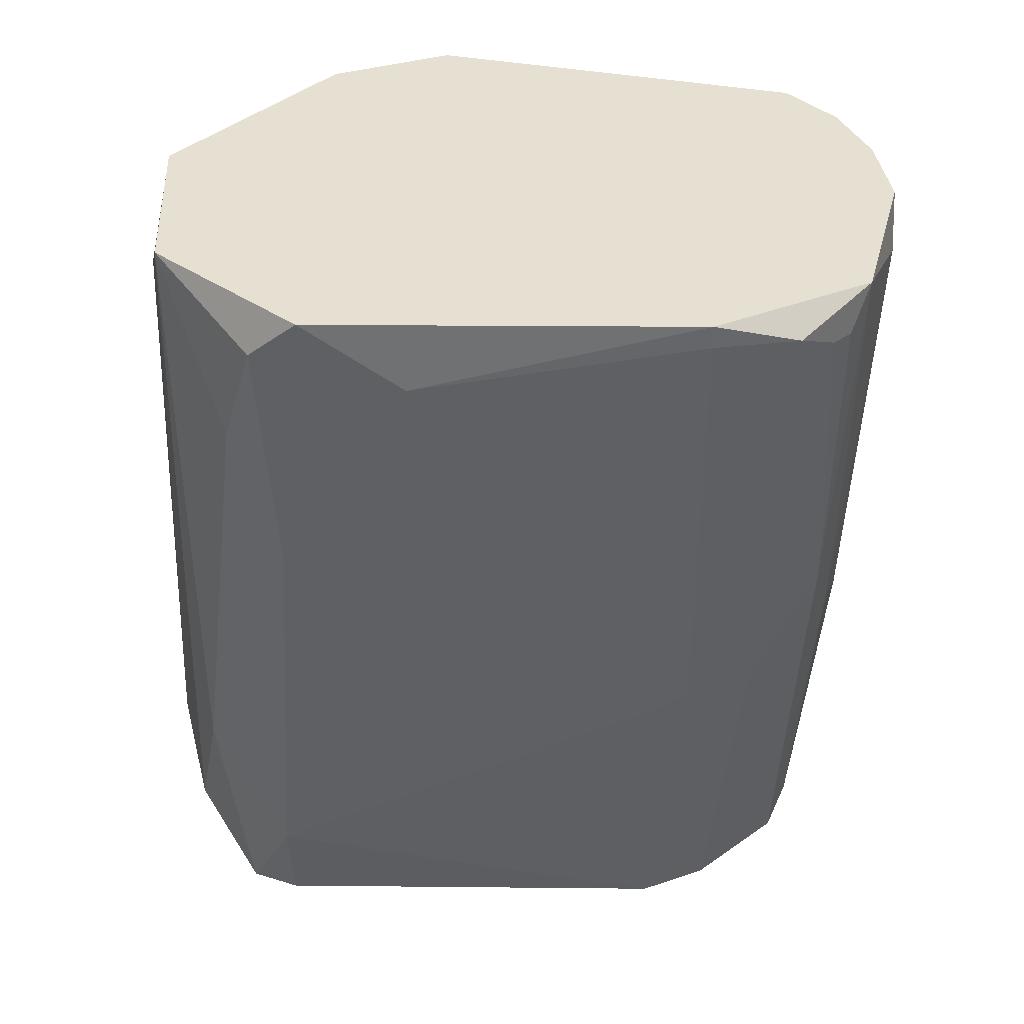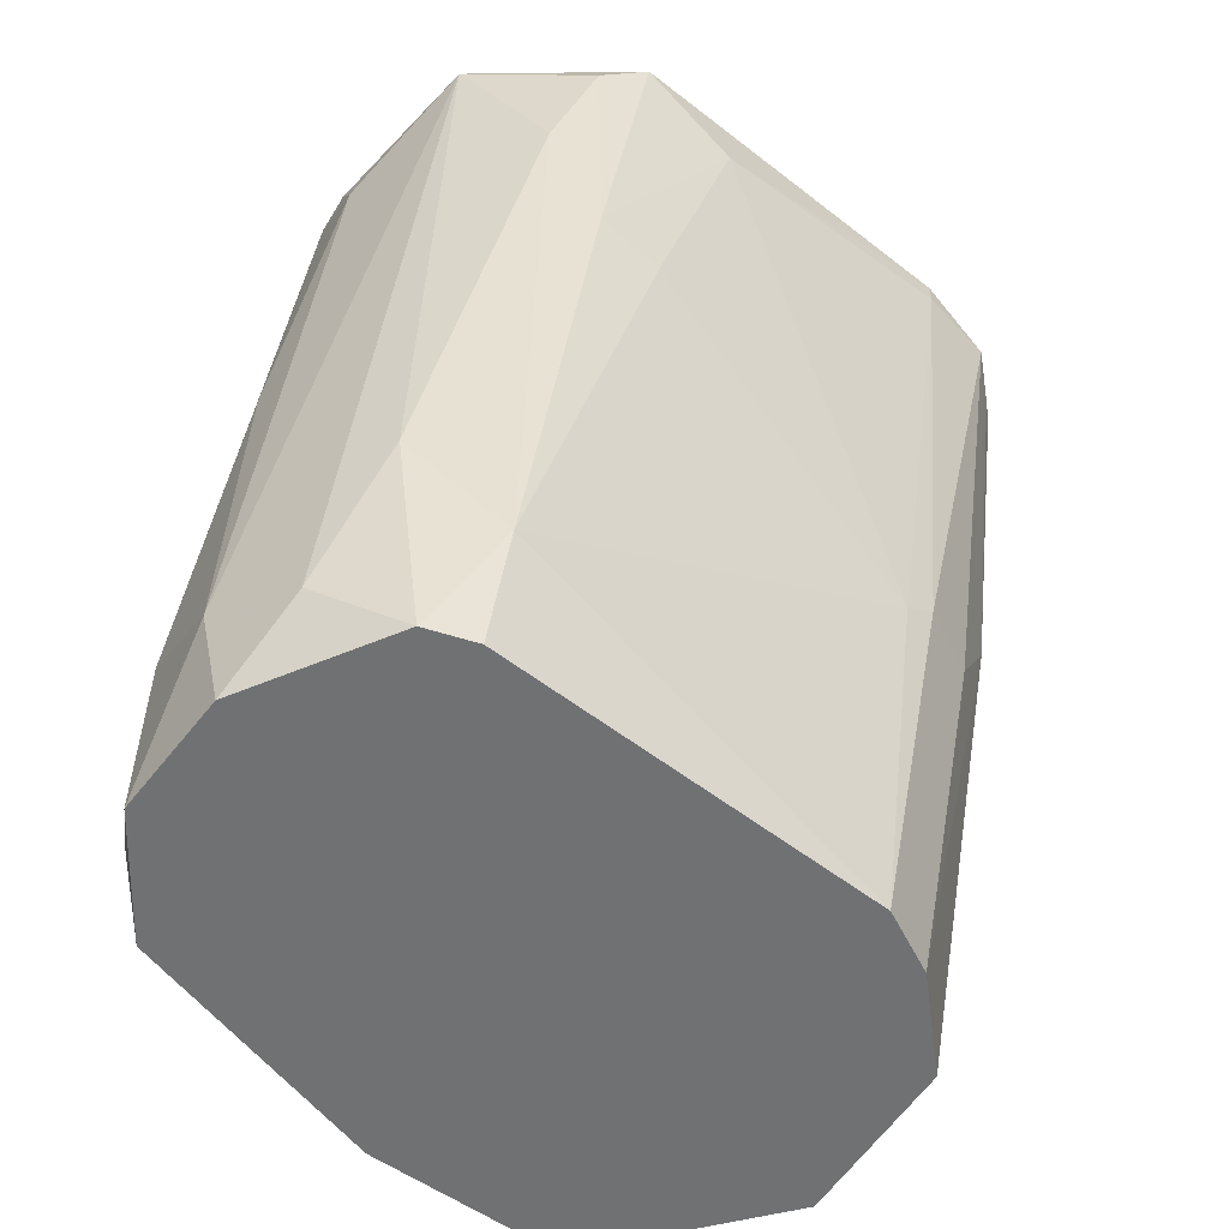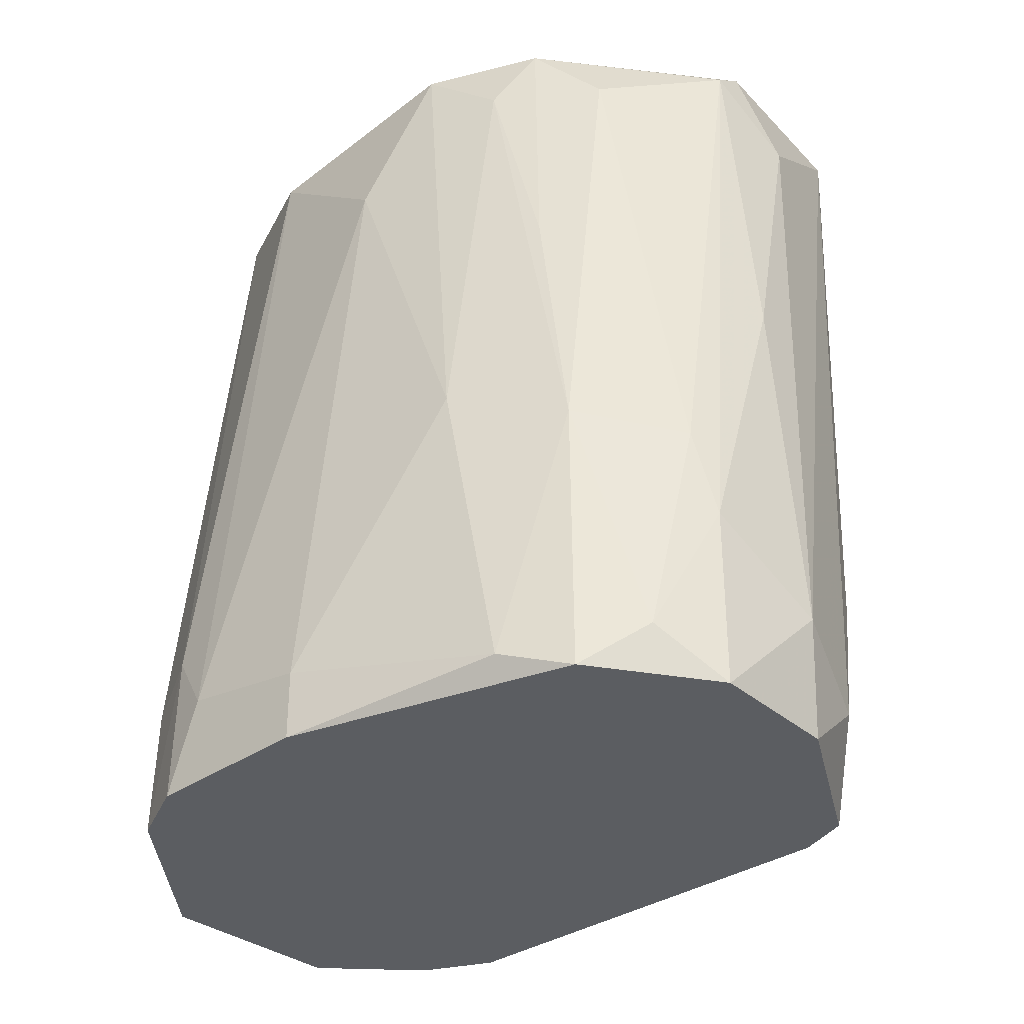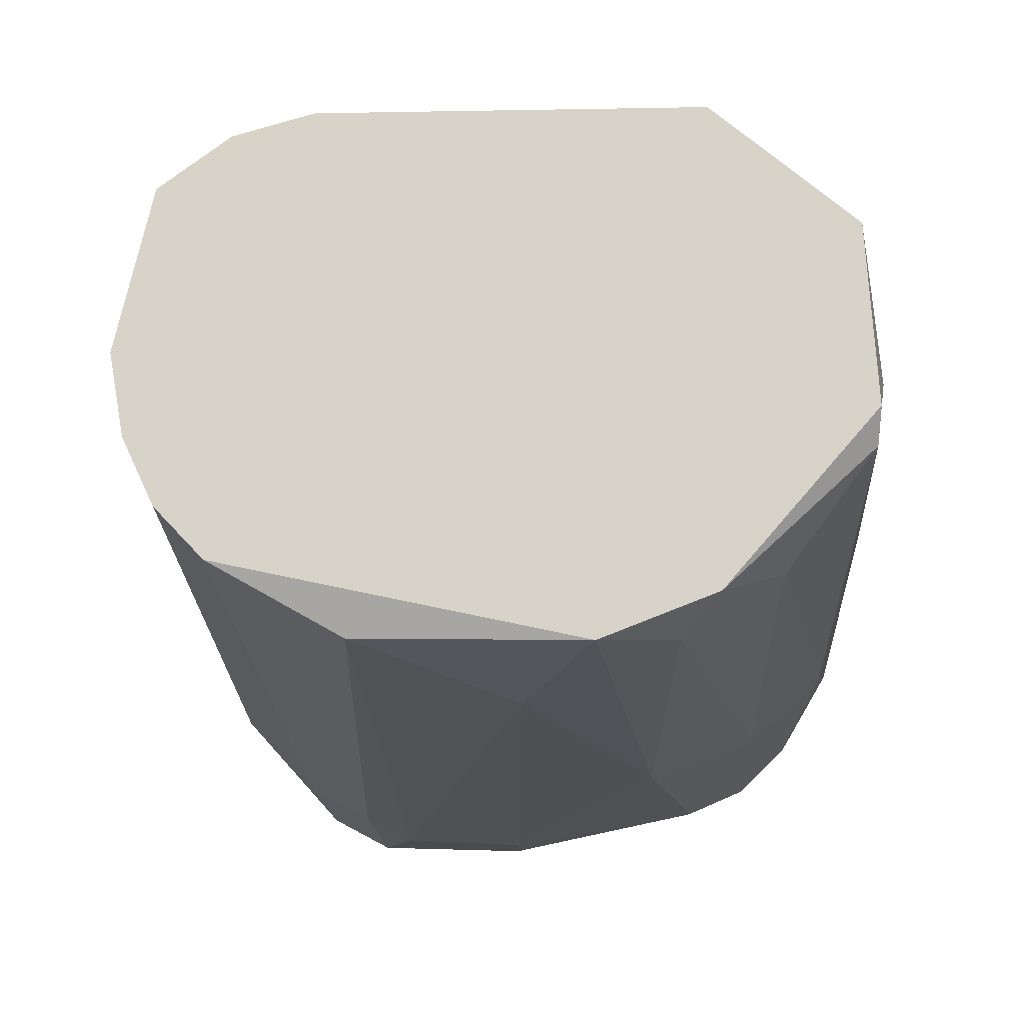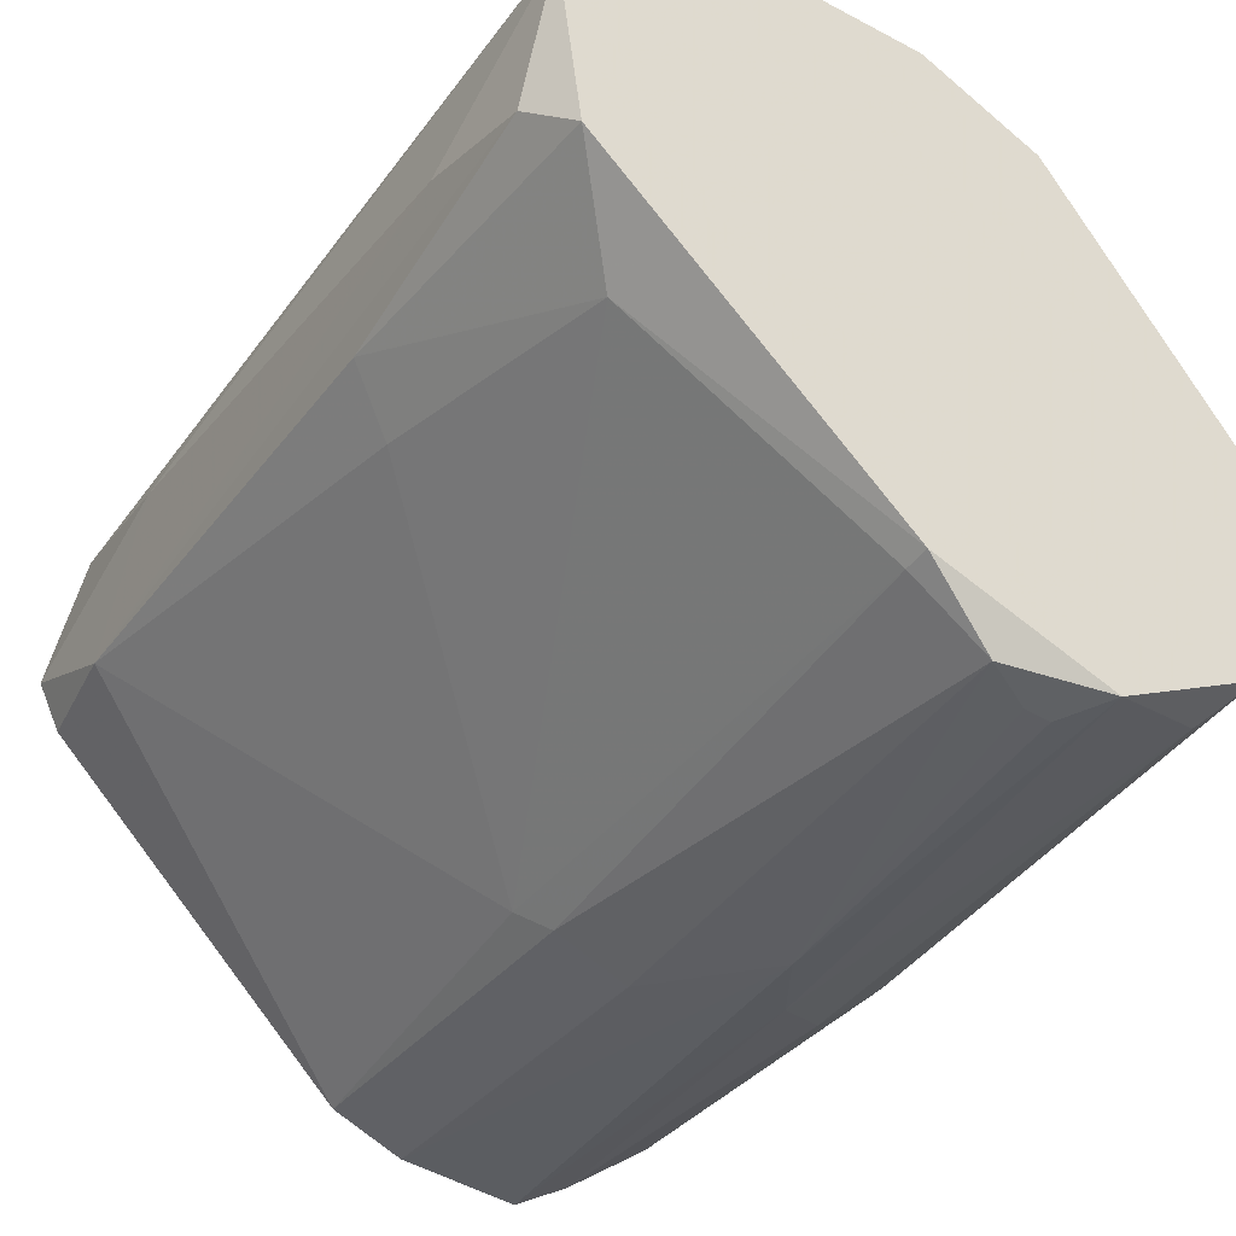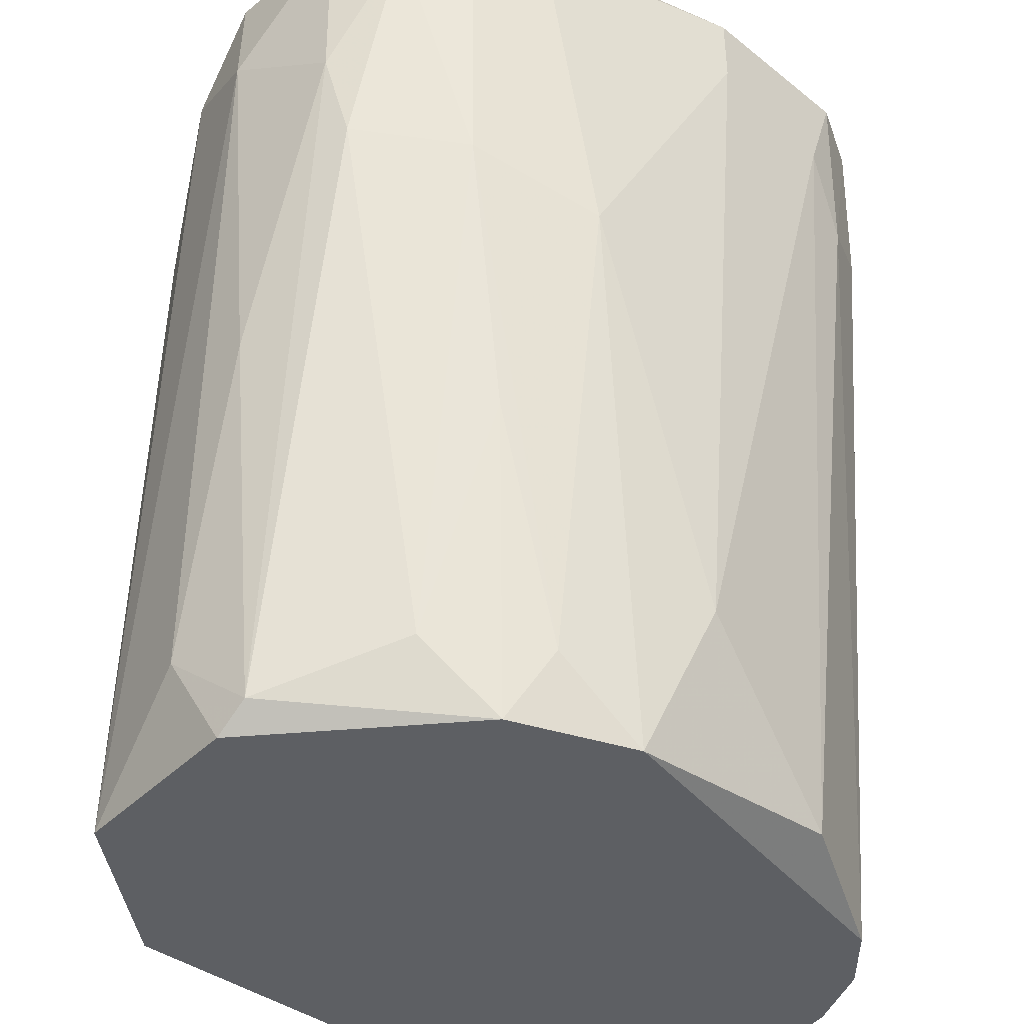
<metadata>
{"format":"obj","ext":"obj","renderer":"f3d","projection":"perspective","resolution":1024,"background":"white","views":[{"elev":38.3,"azim":-42.0,"up":"+Z"},{"elev":-55.2,"azim":-82.1,"up":"+Z"},{"elev":-36.0,"azim":176.9,"up":"+Z"},{"elev":75.8,"azim":136.5,"up":"+Z"},{"elev":-45.5,"azim":-34.8,"up":"+Y"},{"elev":50.1,"azim":-0.5,"up":"+Y"}]}
</metadata>
<code>
v -0.001866 0.01689 -0.04419
v -0.004833 0.0159 -0.03825
v -0.004833 0.0159 -0.04617
v -0.0078 0.01293 -0.02541
v -0.0078 0.01096 -0.008598
v 0.01791 0.003047 -0.04617
v 0.01791 -0.002881 -0.04023
v 0.01791 0.00206 -0.04023
v 0.01494 -0.008811 -0.008598
v 0.01197 0.01096 -0.0432
v 0.01197 0.01096 -0.04617
v 0.01197 -0.009801 -0.04419
v 0.01197 -0.01277 -0.01058
v -0.01076 0.008981 -0.0432
v -0.01076 0.005027 -0.04617
v -0.01076 0.00206 -0.04122
v 0.000111 -0.01375 -0.009587
v 0.000111 -0.01375 -0.008598
v 0.00604 0.01392 -0.03133
v 0.00604 -0.009801 -0.04617
v 0.00604 -0.01573 -0.01058
v 0.01691 0.006014 -0.04617
v 0.01691 0.005027 -0.03925
v 0.01691 -0.004857 -0.04617
v 0.01395 0.003047 -0.009587
v 0.005047 -0.01277 -0.03035
v 0.005047 -0.01573 -0.01058
v 0.004059 0.01195 -0.01157
v 0.004059 0.0159 -0.04517
v -0.008787 -0.005847 -0.01157
v -0.008787 0.01195 -0.04617
v -0.008787 0.01293 -0.04122
v -0.01175 0.006014 -0.03628
v -0.01175 -0.002881 -0.008598
v -0.01175 -0.000904 -0.02145
v 0.002088 0.01195 -0.008598
v 0.002088 -0.01178 -0.03035
v 0.002088 0.01392 -0.02145
v 0.01098 -0.009801 -0.04617
v 0.008017 -0.01375 -0.02541
v -0.000879 0.01293 -0.01157
v -0.003846 0.0159 -0.0343
v 0.01593 -0.005847 -0.008598
v 0.01593 -0.002881 -0.008598
v 0.01593 -0.007824 -0.03035
v 0.01593 0.007004 -0.04221
v 0.007024 -0.01573 -0.008598
v 0.007024 0.009968 -0.008598
v 0.003069 -0.008811 -0.04617
v 0.003069 -0.01573 -0.009587
v -0.00681 0.01195 -0.009587
v -0.009777 0.003047 -0.04617
v -0.009777 -0.002881 -0.02244
v -0.009777 0.009968 -0.01256
v -0.01274 0.005027 -0.008598
v -0.01274 -0.000904 -0.01058
v -0.01274 0.00107 -0.01552
v 0.01296 -0.01178 -0.008598
v 0.01296 -0.01079 -0.03035
v 0.009994 0.008981 -0.01552
v 0.009994 -0.01277 -0.02837
v 0.001098 0.01689 -0.04617
v 0.001098 0.0159 -0.03331
v 0.001098 -0.01079 -0.03133
f 55 33 57
f 20 62 6
f 62 20 15
f 20 6 24
f 5 44 48
f 44 5 18
f 44 18 58
f 18 5 55
f 48 44 25
f 6 62 11
f 15 20 49
f 24 6 7
f 62 15 3
f 19 48 60
f 48 25 60
f 25 46 60
f 15 16 33
f 44 58 9
f 12 24 59
f 55 56 34
f 18 55 34
f 30 18 34
f 24 7 45
f 9 58 45
f 7 9 45
f 59 24 45
f 21 27 40
f 27 21 47
f 58 18 47
f 21 40 47
f 55 32 14
f 15 33 14
f 33 55 14
f 55 5 54
f 32 55 54
f 25 44 23
f 46 25 23
f 41 38 63
f 42 41 63
f 41 42 51
f 54 5 51
f 40 27 50
f 27 47 50
f 47 18 50
f 32 54 4
f 54 51 4
f 5 48 36
f 38 41 36
f 51 5 36
f 41 51 36
f 11 62 29
f 63 19 29
f 62 63 29
f 46 11 10
f 19 60 10
f 60 46 10
f 11 29 10
f 29 19 10
f 44 7 8
f 7 6 8
f 23 44 8
f 6 23 8
f 7 44 43
f 44 9 43
f 9 7 43
f 3 15 31
f 32 3 31
f 14 32 31
f 15 14 31
f 20 24 39
f 24 12 39
f 40 20 39
f 49 20 26
f 37 49 26
f 20 40 26
f 50 37 26
f 40 50 26
f 16 15 52
f 15 49 52
f 49 16 52
f 3 32 2
f 51 42 2
f 32 4 2
f 4 51 2
f 16 49 64
f 49 37 64
f 53 16 64
f 30 53 64
f 45 58 13
f 59 45 13
f 58 47 13
f 13 47 61
f 12 59 61
f 47 40 61
f 39 12 61
f 40 39 61
f 59 13 61
f 48 19 28
f 63 38 28
f 19 63 28
f 36 48 28
f 38 36 28
f 56 16 35
f 34 56 35
f 30 34 35
f 16 53 35
f 53 30 35
f 62 3 1
f 63 62 1
f 42 63 1
f 2 42 1
f 3 2 1
f 6 11 22
f 11 46 22
f 23 6 22
f 46 23 22
f 18 30 17
f 37 50 17
f 50 18 17
f 64 37 17
f 30 64 17
f 16 56 57
f 56 55 57
f 33 16 57

</code>
